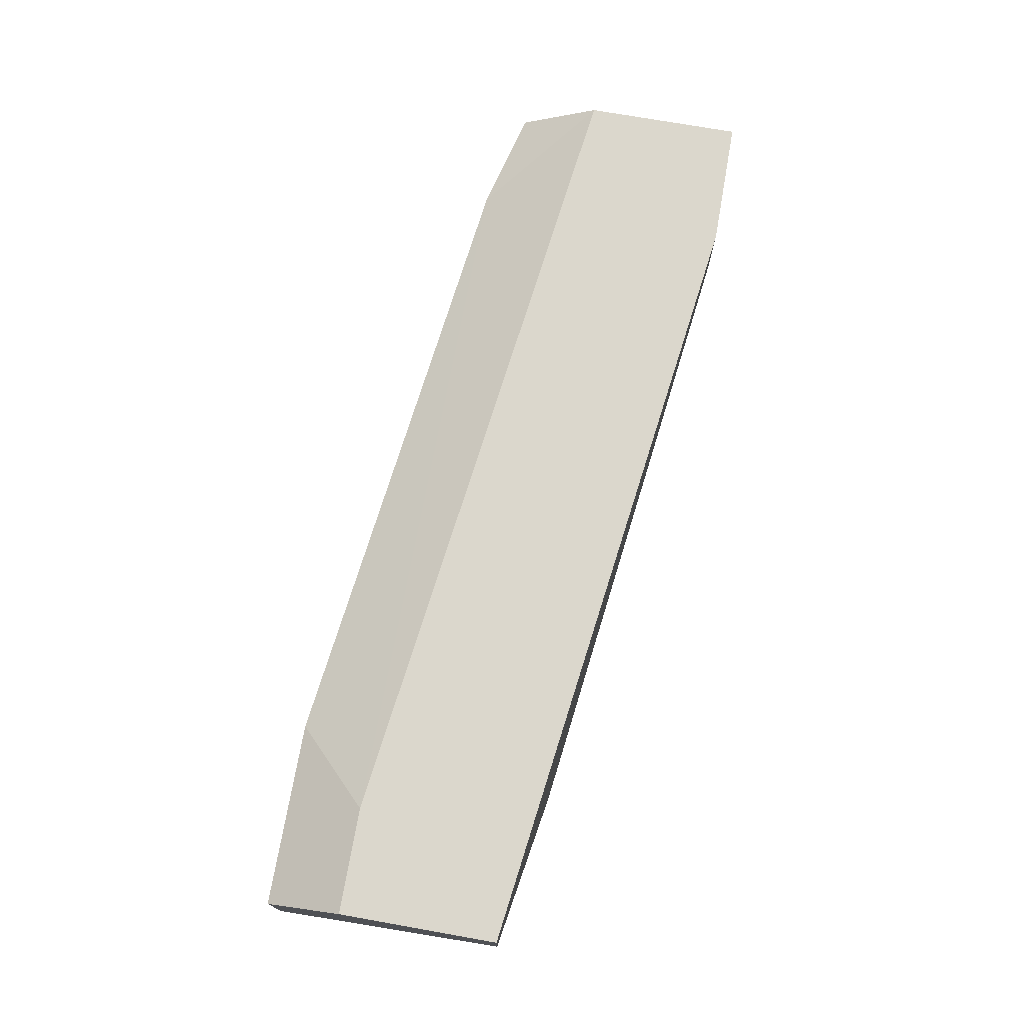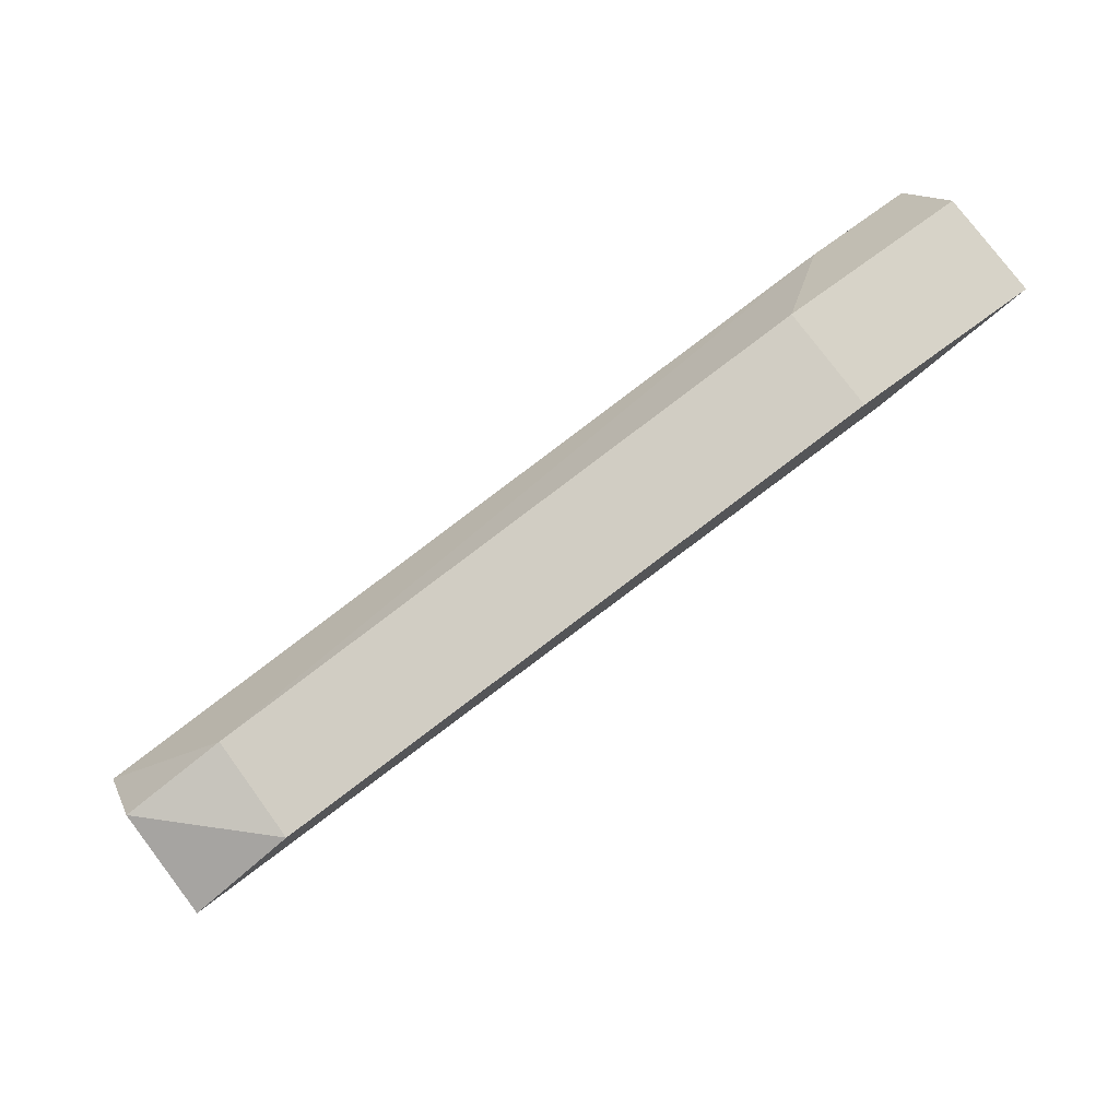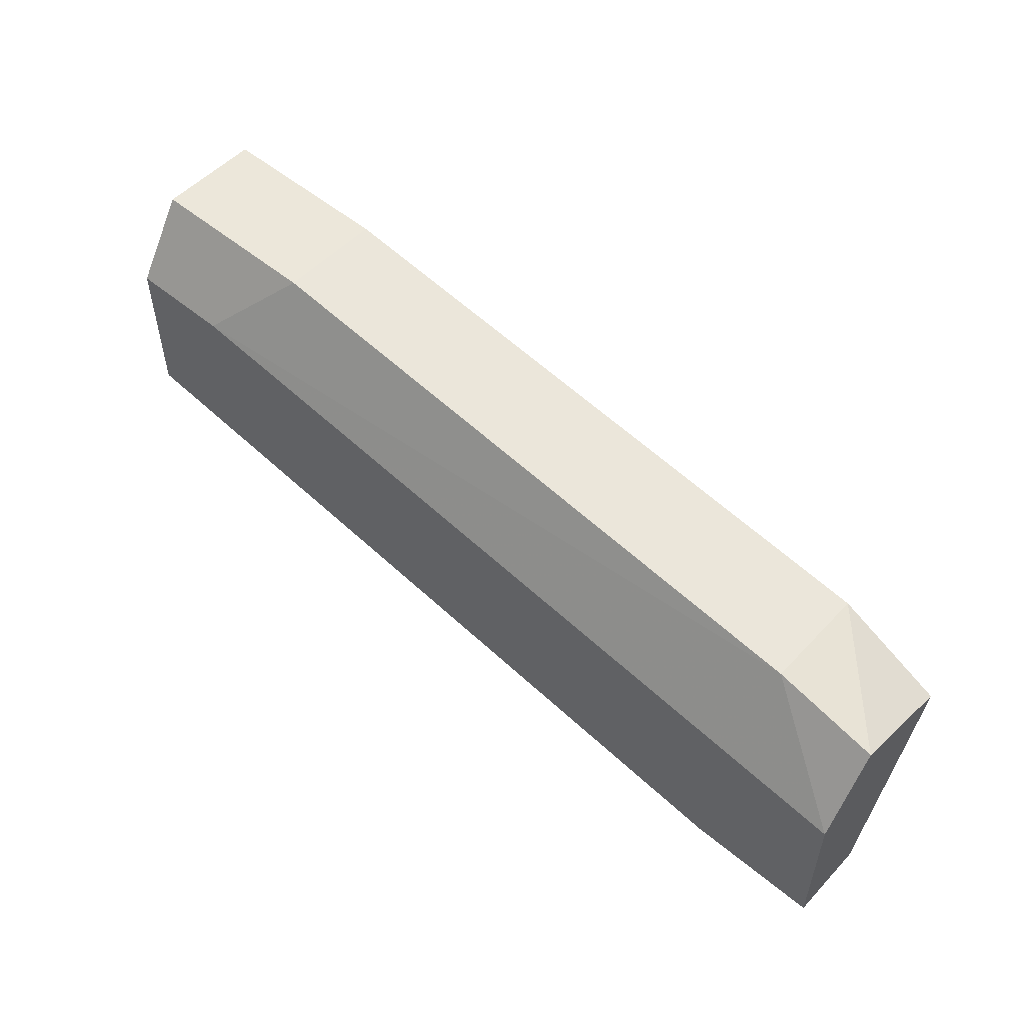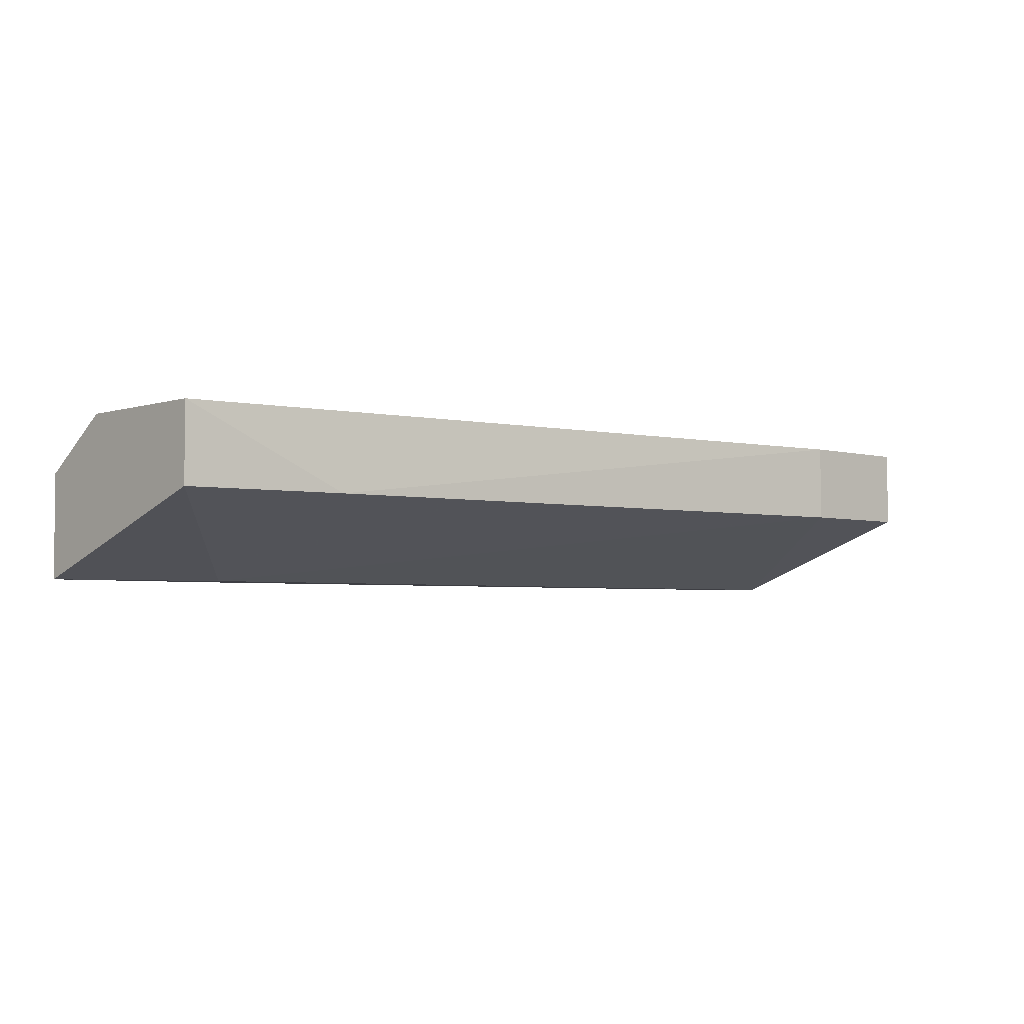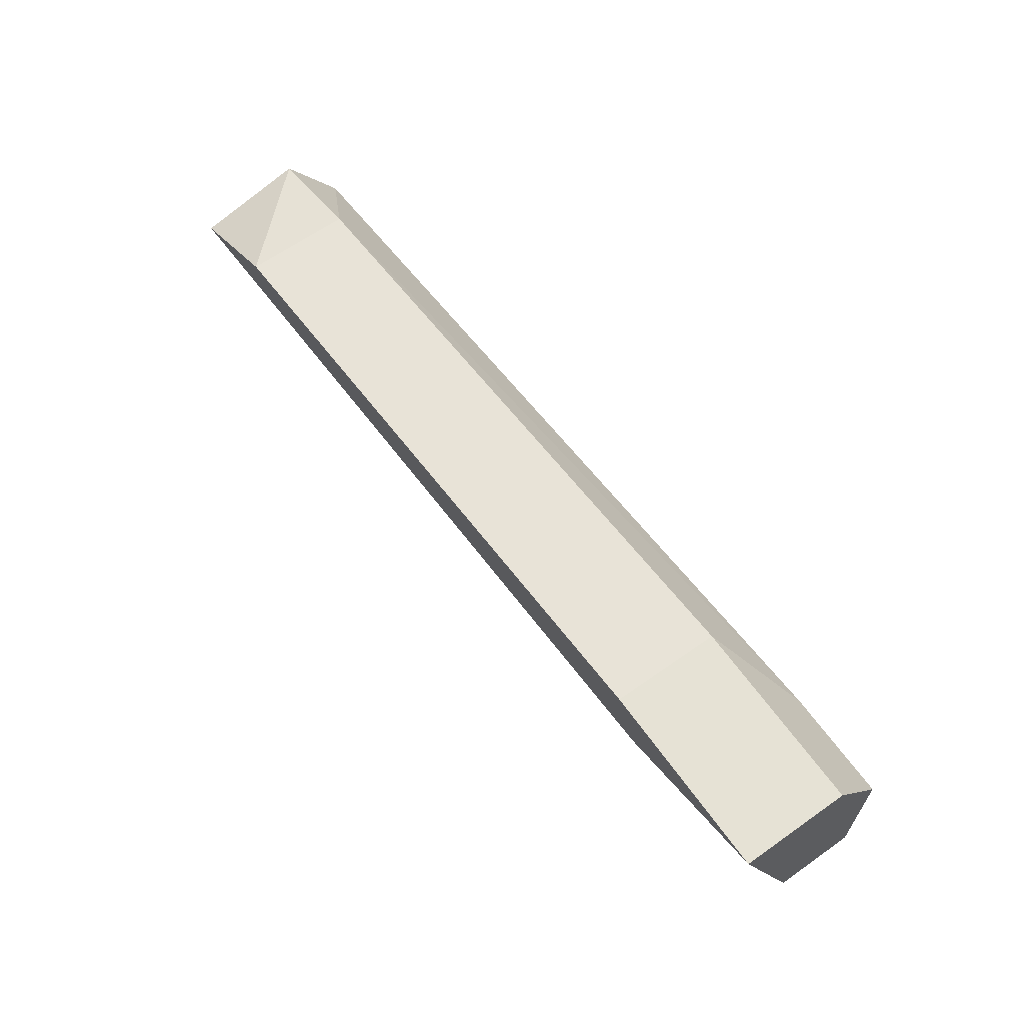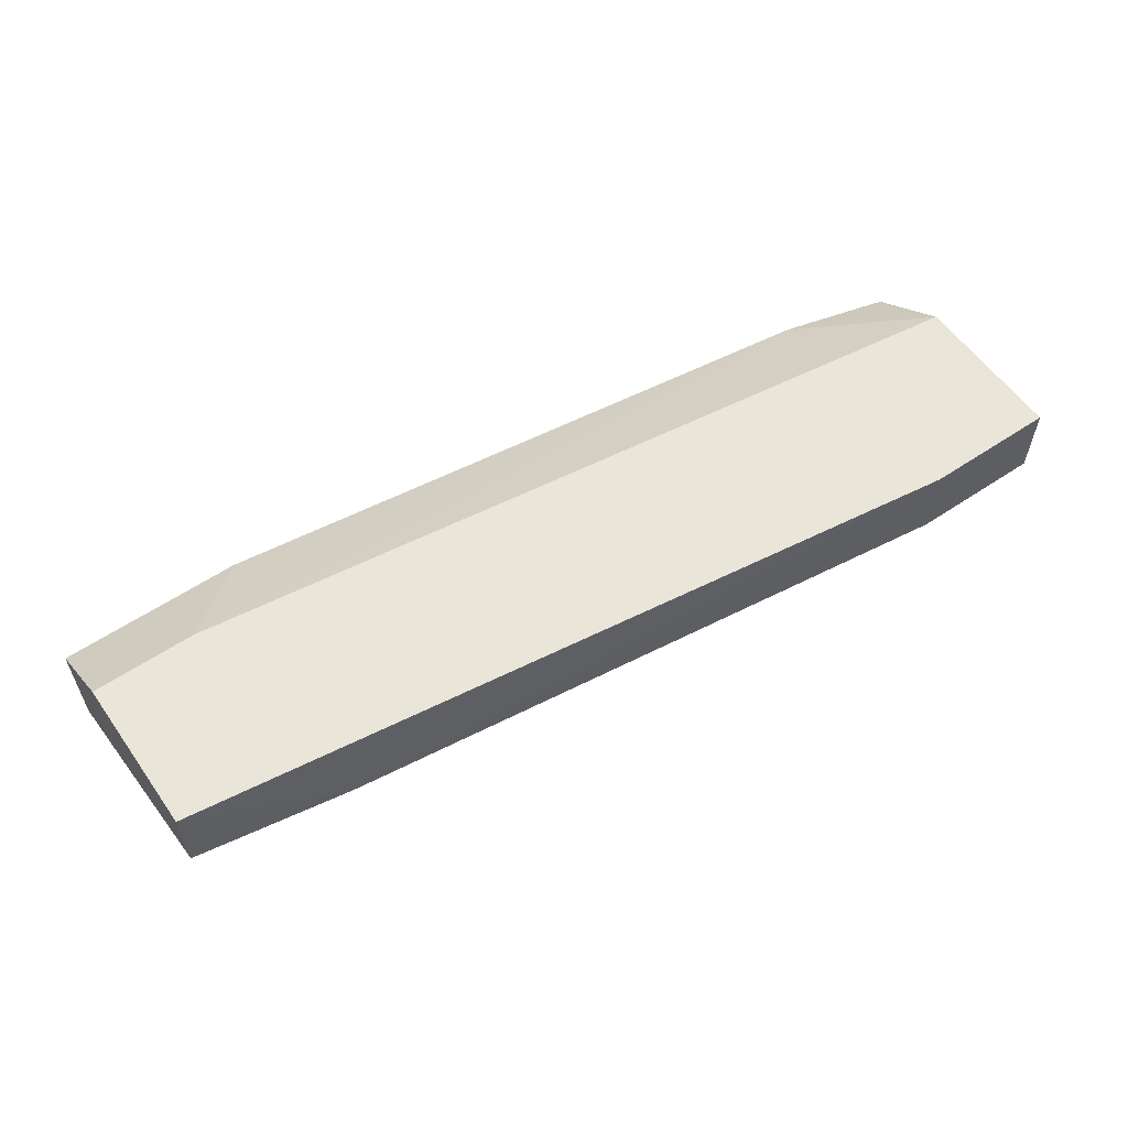
<metadata>
{"format":"obj","ext":"obj","renderer":"f3d","projection":"perspective","resolution":1024,"background":"white","views":[{"elev":73.3,"azim":100.0,"up":"+Y"},{"elev":76.5,"azim":-36.2,"up":"+Z"},{"elev":52.9,"azim":-138.2,"up":"+Z"},{"elev":-3.7,"azim":137.2,"up":"+Y"},{"elev":63.9,"azim":54.5,"up":"+Z"},{"elev":57.7,"azim":145.1,"up":"+Y"}]}
</metadata>
<code>
v 0.1291 0.3094 -0.651
v -0.03389 0.3048 -0.7115
v -0.03389 0.2908 -0.6742
v -0.03389 0.3187 -0.6835
v 0.1291 0.3048 -0.6928
v 0.1291 0.3187 -0.6928
v 0.1291 0.2908 -0.651
v -0.01525 0.3094 -0.6649
v -0.0106 0.3187 -0.7115
v 0.1105 0.3187 -0.6649
v 0.09648 0.2908 -0.651
v 0.1011 0.2908 -0.6603
v -0.0106 0.3048 -0.7115
v -0.01525 0.2908 -0.6649
v 0.09648 0.3094 -0.651
v -0.03389 0.3187 -0.7115
v -0.03389 0.3094 -0.6696
v 0.1011 0.3048 -0.6975
v 0.1291 0.3187 -0.6649
f 10 1 19
f 2 3 4
f 1 5 6
f 5 1 7
f 4 6 9
f 6 4 10
f 4 8 10
f 7 1 11
f 3 7 11
f 7 3 12
f 5 7 12
f 3 2 13
f 2 9 13
f 12 3 13
f 3 11 14
f 11 8 14
f 1 10 15
f 10 8 15
f 11 1 15
f 8 11 15
f 2 4 16
f 9 2 16
f 4 9 16
f 4 3 17
f 8 4 17
f 3 14 17
f 14 8 17
f 6 5 18
f 9 6 18
f 5 12 18
f 13 9 18
f 12 13 18
f 1 6 19
f 6 10 19

</code>
